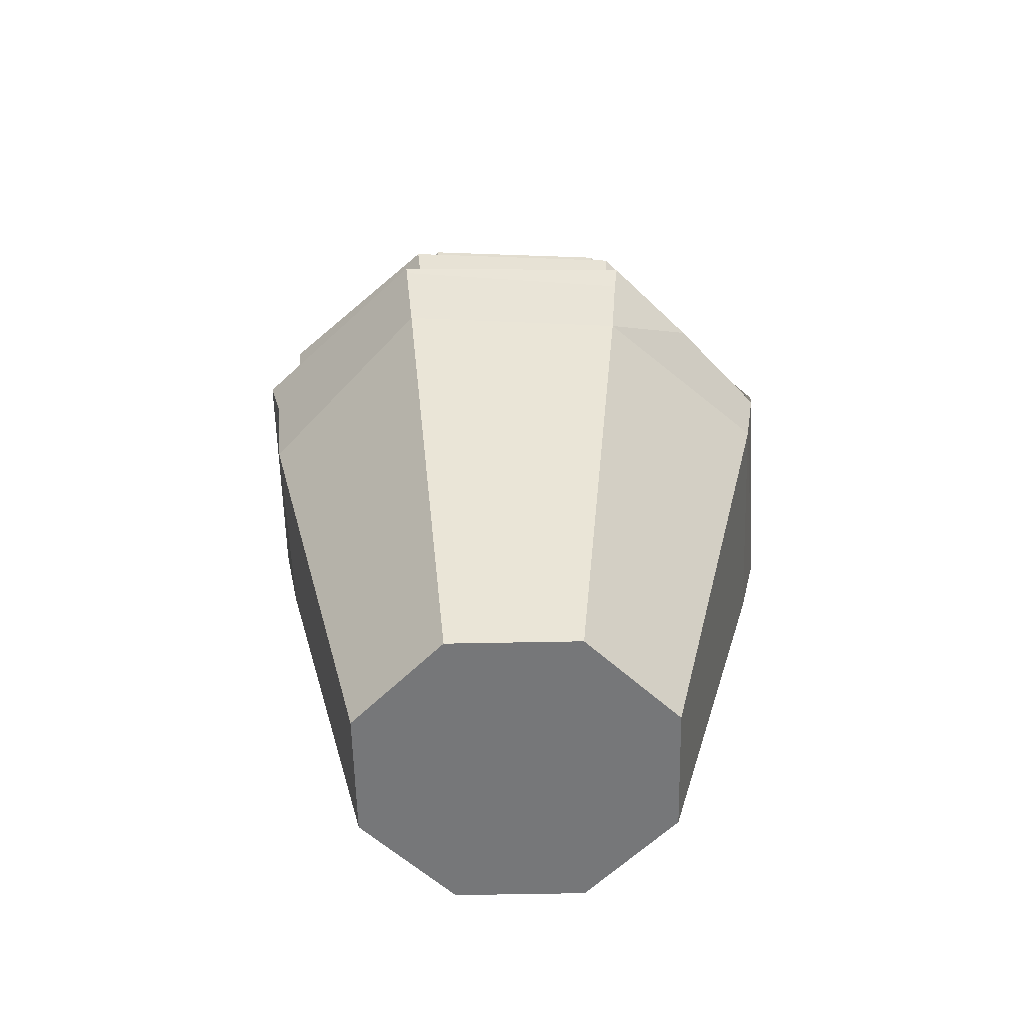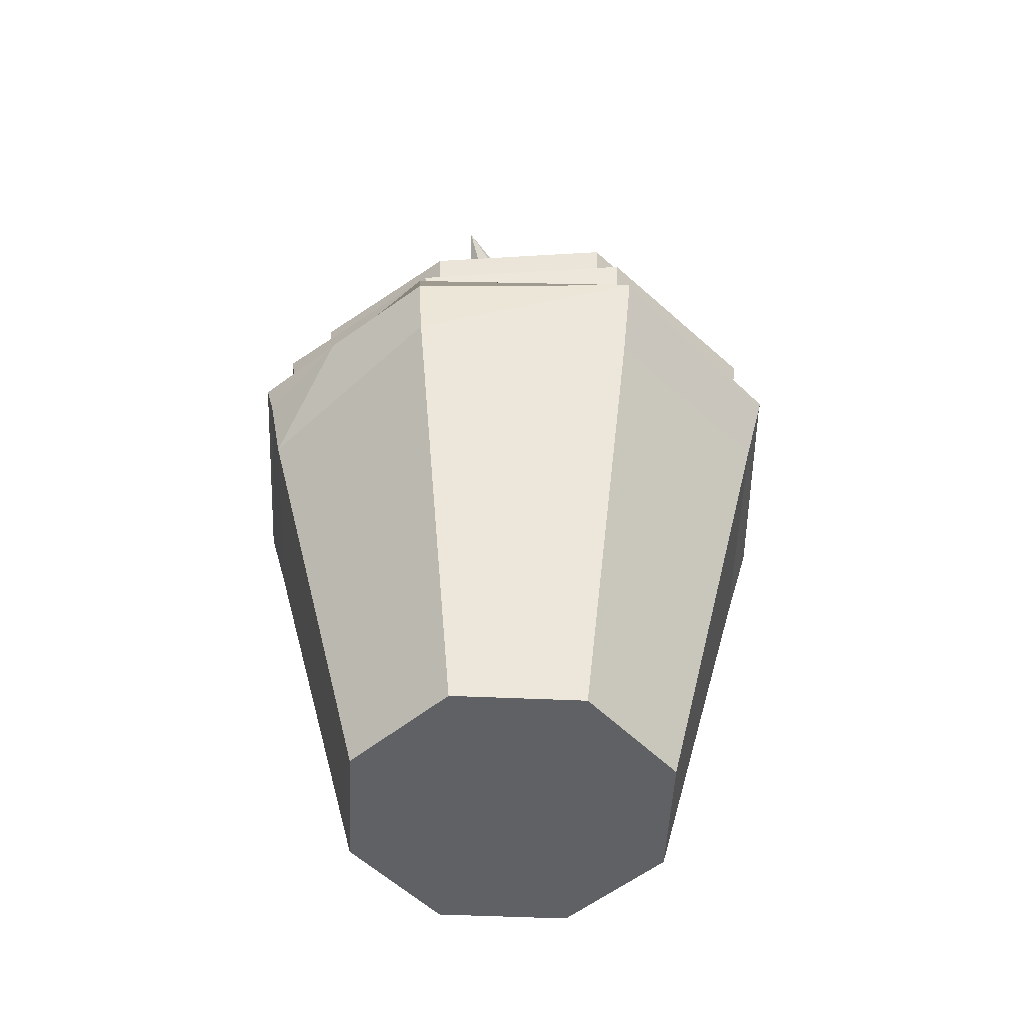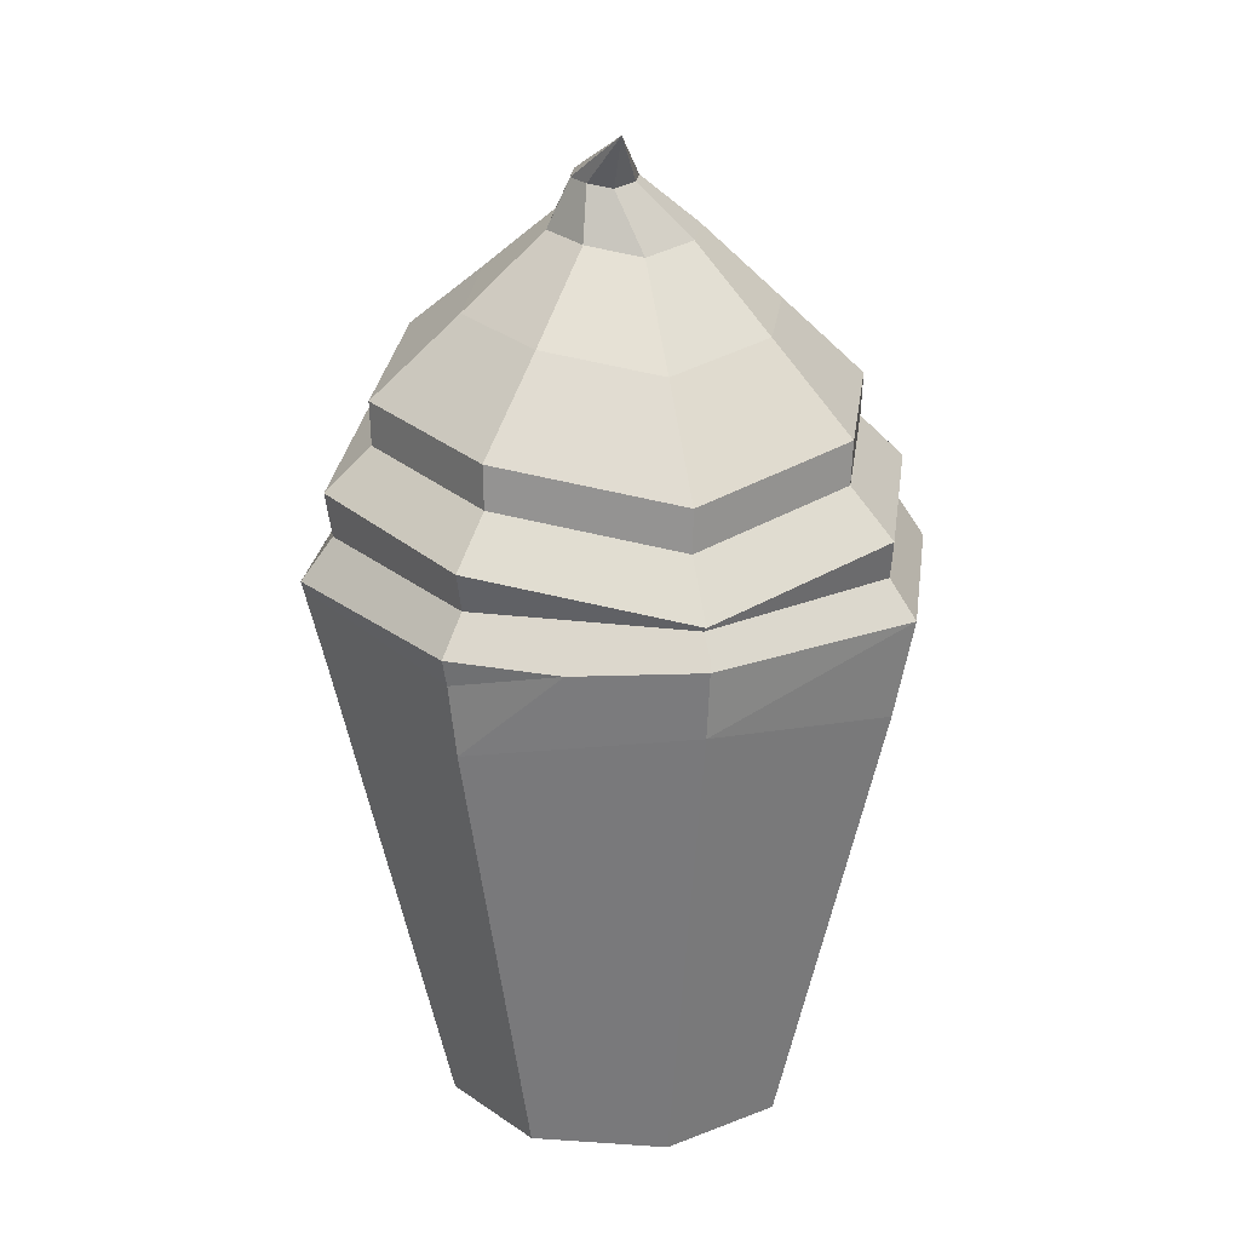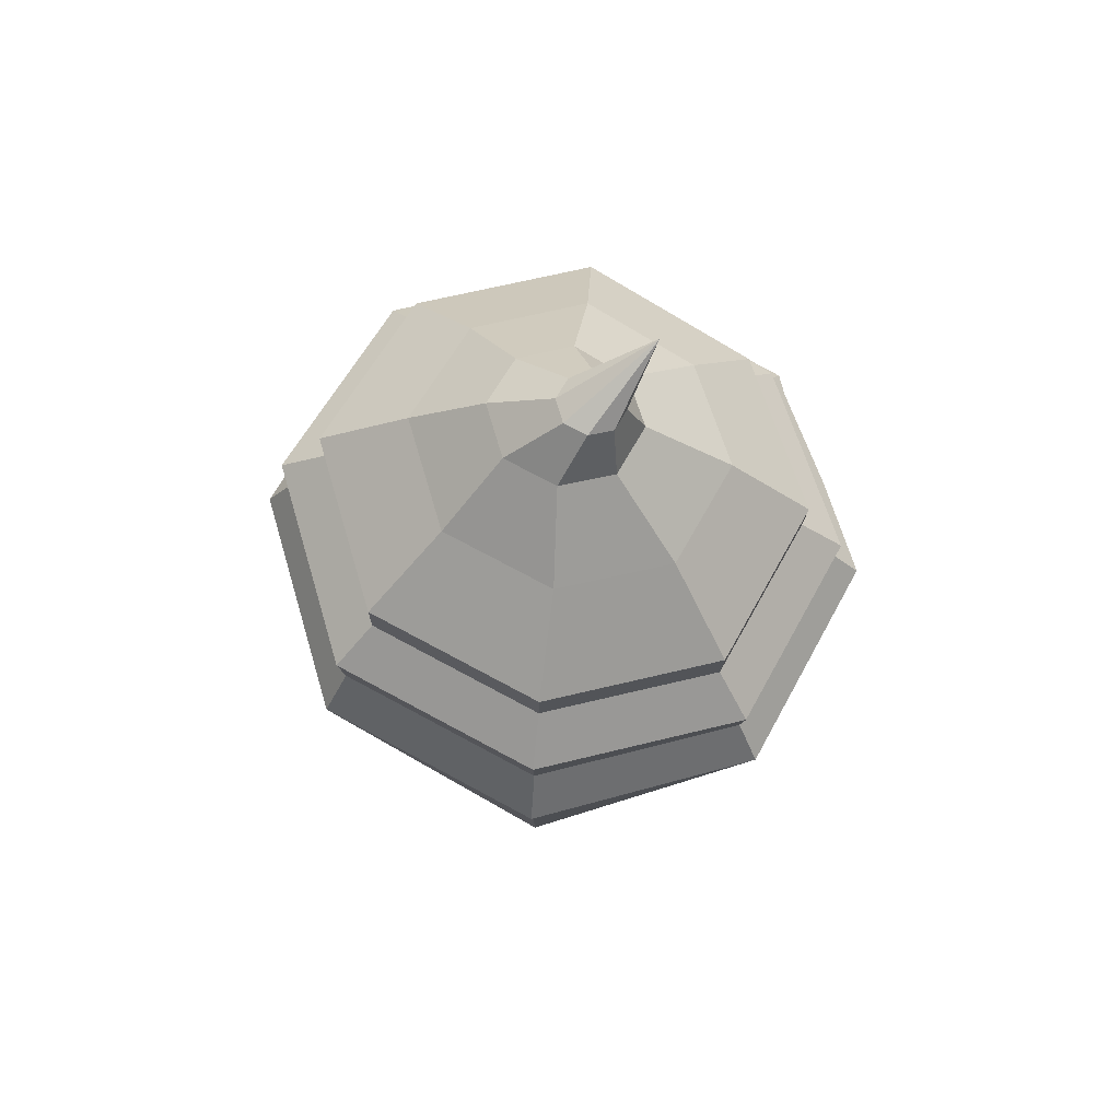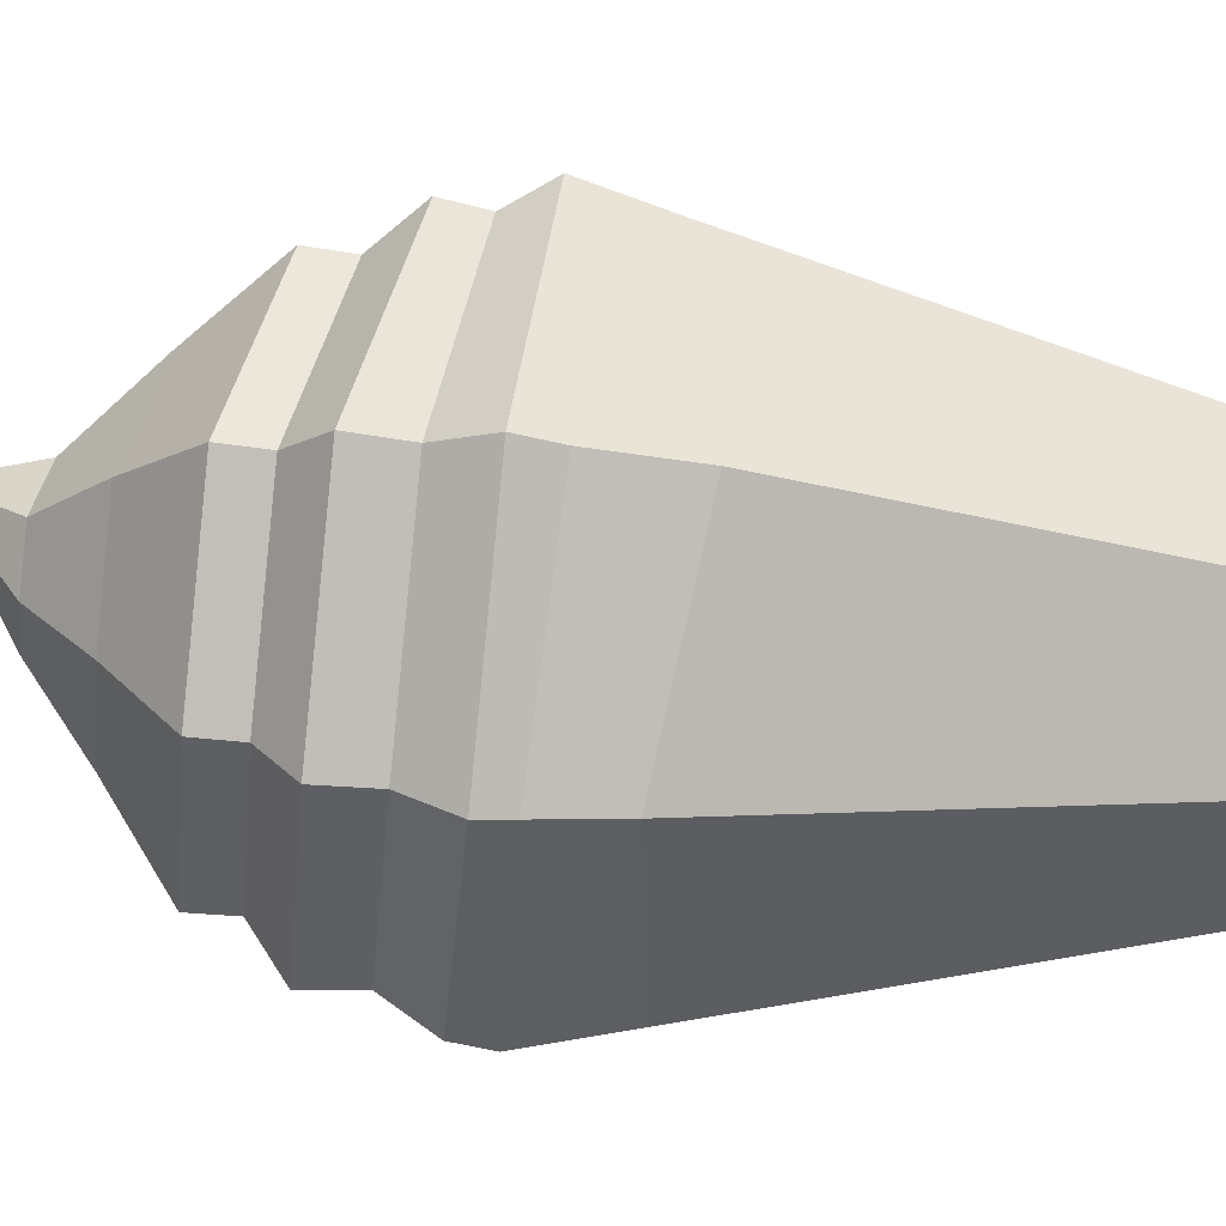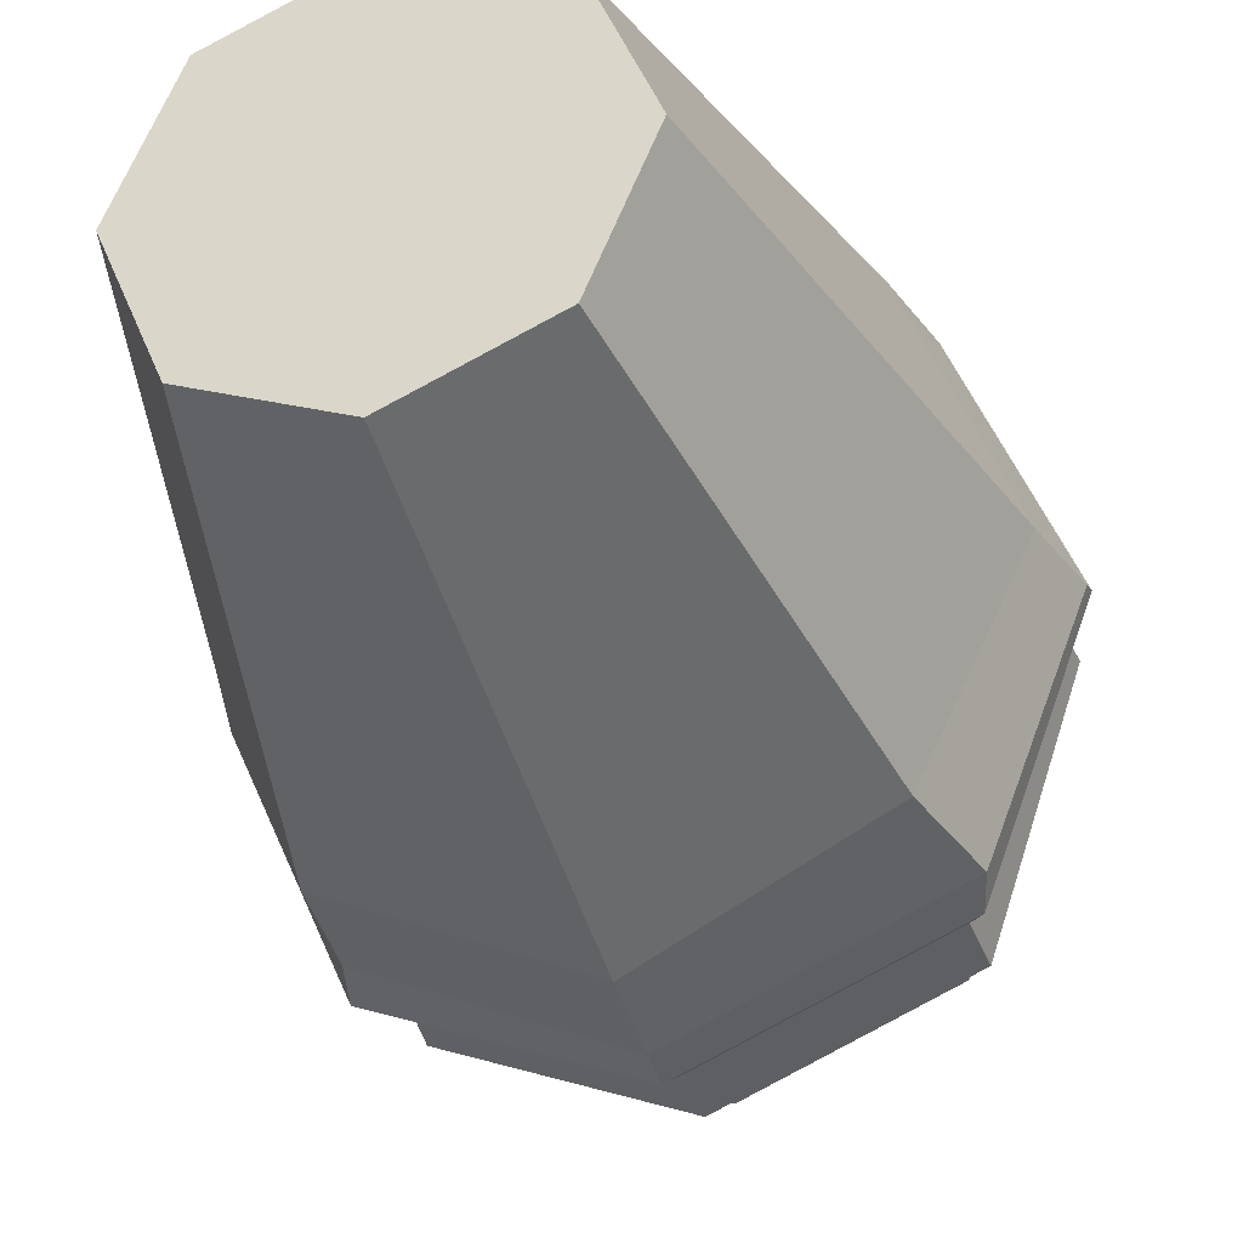
<metadata>
{"format":"obj","ext":"obj","renderer":"f3d","projection":"perspective","resolution":1024,"background":"white","views":[{"elev":-57.1,"azim":-66.3,"up":"+Y"},{"elev":-50.4,"azim":19.7,"up":"+Y"},{"elev":17.8,"azim":-14.8,"up":"+Y"},{"elev":70.8,"azim":-128.9,"up":"+Y"},{"elev":-63.8,"azim":-96.1,"up":"+Z"},{"elev":-33.4,"azim":17.1,"up":"+Z"}]}
</metadata>
<code>
o Cupcake_Cylinder.006
v 0 0.5908 -0.3178
v -0 0.6969 -0.2925
v 0.2068 0.6969 -0.2068
v 0.2247 0.5908 -0.2247
v 0 0.5584 -0.3115
v 0.2353 0.5518 -0.2157
v -0.2247 0.5908 -0.2247
v -0.2068 0.6969 -0.2068
v -0 0.7774 -0.2448
v 0.175 0.7774 -0.1724
v 0.3178 0.5664 0
v -0.2157 0.549 -0.2157
v -0 0.5584 -0.3115
v -0.2925 0.652 -0
v -0.175 0.7774 -0.1724
v 0.2925 0.652 0
v 0.2474 0.7394 0.002598
v -0 0.8443 -0.1505
v 0.1123 0.8443 -0.104
v 0.3158 0.5584 0
v -0.3158 0.5584 -0
v -0.3178 0.5664 -0
v -0.2474 0.7394 0.002598
v -0.1123 0.8443 -0.104
v 0.2068 0.6247 0.2068
v 0.175 0.7163 0.1776
v 0.1589 0.8199 0.008374
v 0.2247 0.5515 0.2247
v -0.2068 0.6247 0.2068
v -0.175 0.7163 0.1776
v -0.1589 0.8199 0.008374
v -0 0.5847 0.2925
v -0 0.6825 0.25
v 0.1123 0.8051 0.1207
v -0.2191 0.5253 0.2191
v -0.2247 0.5515 0.2247
v -0.1123 0.8051 0.1207
v -0 0.5584 0.3065
v -0 0.7834 0.1672
v -0.1229 0.5417 0.2669
v -0 0.5473 0.3065
v 0.2044 0.5894 0.2043
v -0.02406 0.9913 0.09164
v 0.009159 0.8534 0.08348
v -0 0.8522 0.08748
v -0.002872 0.8526 0.08623
v -0.02014 0.9498 -0.01816
v 0.00352 0.9498 -0.008355
v -0.04381 0.9498 -0.008355
v 0.01332 0.9446 0.01531
v -0.05361 0.9446 0.01531
v 0.00352 0.9415 0.03897
v -0.04381 0.9415 0.03897
v -0.02014 0.937 0.04877
v 0.001825 0.877 0.07889
v -0.05185 0.8874 0.05666
v 0.0555 0.8874 0.05666
v -0.07409 0.8945 0.002981
v 0.07774 0.8945 0.002981
v -0.05185 0.9062 -0.0507
v 0.0555 0.9062 -0.0507
v 0.001825 0.9062 -0.07293
v -0 0.008339 -0.1784
v -0 0.4818 -0.2958
v 0.2092 0.4534 -0.2092
v 0.1261 0.008339 -0.1261
v -0.1261 0.008339 -0.1261
v 0.1784 0.008339 0
v 0.1261 0.008339 0.1261
v -0 0.008339 0.1784
v -0.1261 0.008339 0.1261
v -0.1784 0.008339 -0
v 0.2958 0.4818 0
v -0.2092 0.4534 -0.2092
v 0.2092 0.4534 0.2092
v -0 0.4818 0.2958
v -0.2092 0.4534 0.2092
v -0.2958 0.4818 -0
v -0 0.7336 -0.2443
v 0.1736 0.7336 -0.1723
v -0.1736 0.7336 -0.1723
v 0.2456 0.6958 0.001299
v -0.2456 0.6958 0.001299
v 0.1736 0.6729 0.1749
v -0.1736 0.6729 0.1749
v -0 0.6394 0.2469
v 0.001426 0.6418 -0.2856
v 0.2044 0.6418 -0.2016
v -0.2015 0.6418 -0.2016
v 0.2884 0.6092 0.001374
v -0.2856 0.6092 0.001374
v 0.2044 0.5894 0.2043
v -0.2015 0.5894 0.2043
v 0.001426 0.5778 0.2809
f 87 2 3 88
f 89 8 2 87
f 80 79 9 10
f 88 3 16 90
f 89 7 22 91
f 79 81 15 9
f 82 80 10 17
f 10 9 18 19
f 78 77 35 21
f 81 83 23 15
f 9 15 24 18
f 84 82 17 26
f 17 10 19 27
f 90 16 25 92
f 91 22 36 93
f 83 85 30 23
f 15 23 31 24
f 86 84 26 33
f 26 17 27 34
f 85 86 33 30
f 23 30 37 31
f 33 26 34 39
f 93 36 40 41 38 94
f 30 33 39 37
f 40 36 35
f 46 45 44
f 55 57 52 54
f 57 59 50 52
f 59 61 48 50
f 61 62 47 48
f 56 55 54 53
f 58 56 53 51
f 60 58 51 49
f 62 60 49 47
f 19 18 62 61
f 37 39 55 56
f 18 24 60 62
f 39 34 57 55
f 34 27 59 57
f 27 19 61 59
f 24 31 58 60
f 31 37 56 58
f 64 65 66 63
f 63 67 74 64
f 13 64 74 12
f 63 66 68 69 70 71 72 67
f 65 73 68 66
f 12 7 1 5 13
f 35 36 22 21
f 69 68 73 75
f 70 69 75 76
f 71 70 76 77
f 72 71 77 78
f 67 72 78 74
f 21 22 7 12
f 74 78 21 12
f 65 64 13 5 6
f 94 42 25 32
f 5 1 4 6
f 35 77 40
f 77 76 41 40
f 29 32 86 85
f 32 25 84 86
f 14 29 85 83
f 25 16 82 84
f 8 14 83 81
f 16 3 80 82
f 2 8 81 79
f 3 2 79 80
f 14 91 93 29
f 11 90 92 28
f 8 89 91 14
f 4 88 90 11
f 7 89 87 1
f 1 87 88 4
f 29 93 94 32
f 76 28 41
f 20 11 28
f 4 11 20 6
f 73 65 6 20
f 75 73 20 28
f 76 75 28
f 28 42 94 38 41
f 50 48 43
f 52 50 43
f 54 52 43
f 47 49 43
f 49 51 43
f 51 53 43
f 53 54 43
f 48 47 43

</code>
